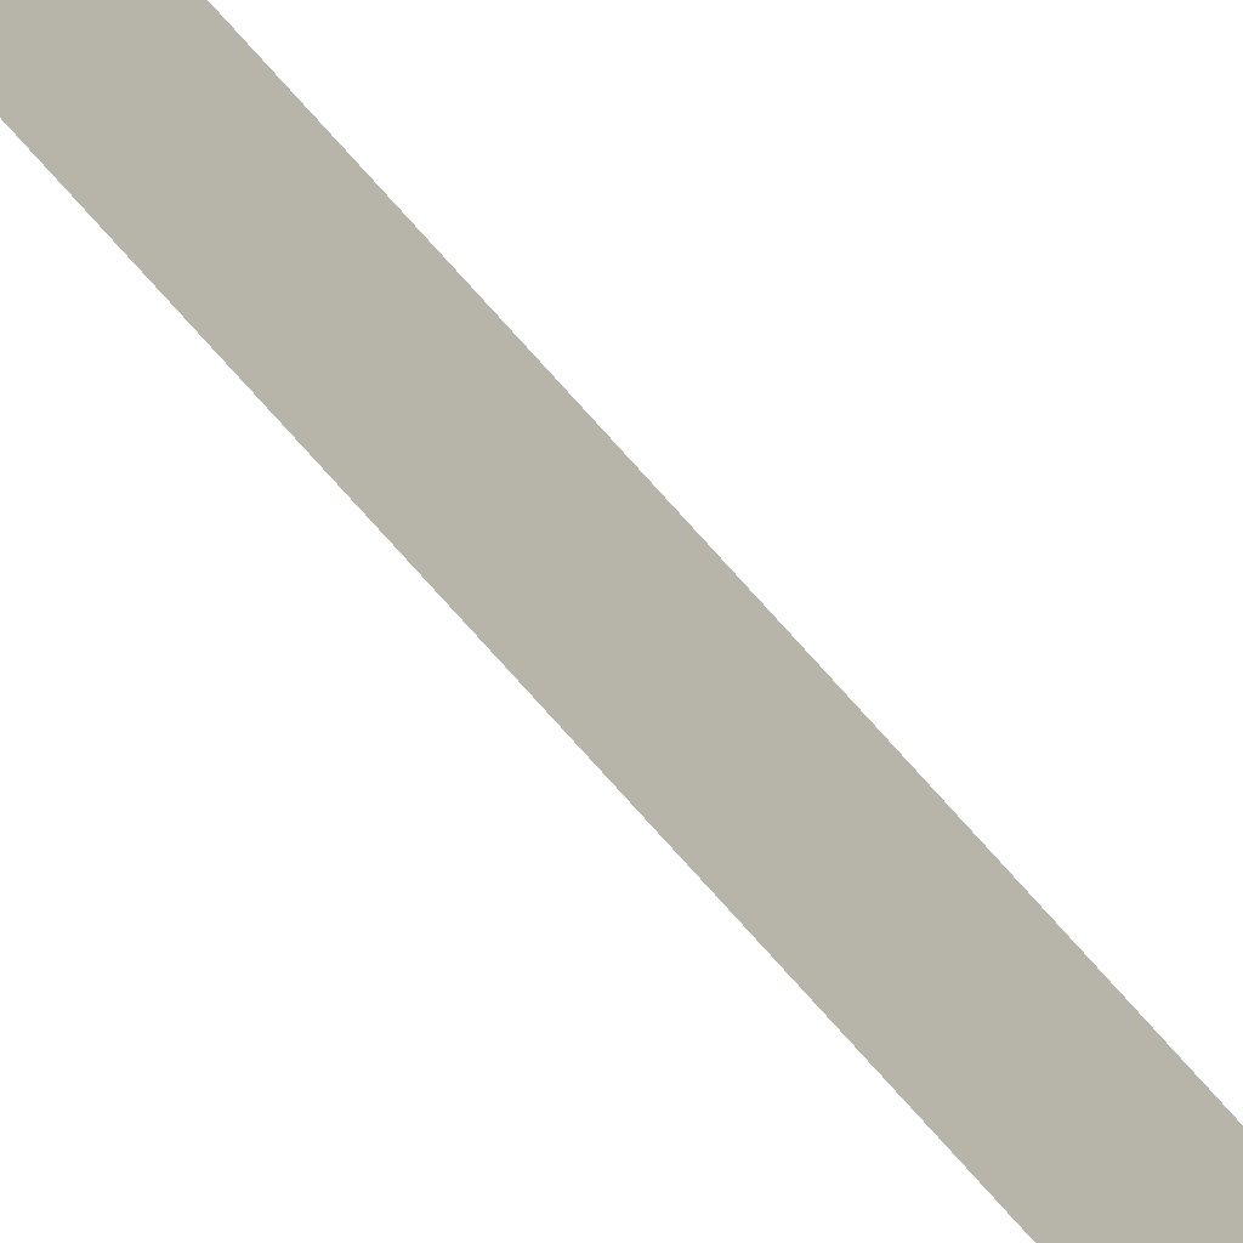
<metadata>
{"format":"obj","ext":"obj","renderer":"f3d","projection":"perspective","resolution":1024,"background":"white","views":[{"elev":-68.7,"azim":-139.4,"up":"+Z"}]}
</metadata>
<code>
v 13.79 25.75 -100.6
v 13.79 30.75 -100.6
v 13.79 25.75 -100.6
v 13.79 30.75 -100.6
v 13.79 25.75 -100.6
v 13.79 30.75 -100.6
v 13.79 25.75 -100.6
v 13.79 30.75 -100.6
f 1 2 3
f 3 2 4
f 5 6 7
f 7 6 8

</code>
